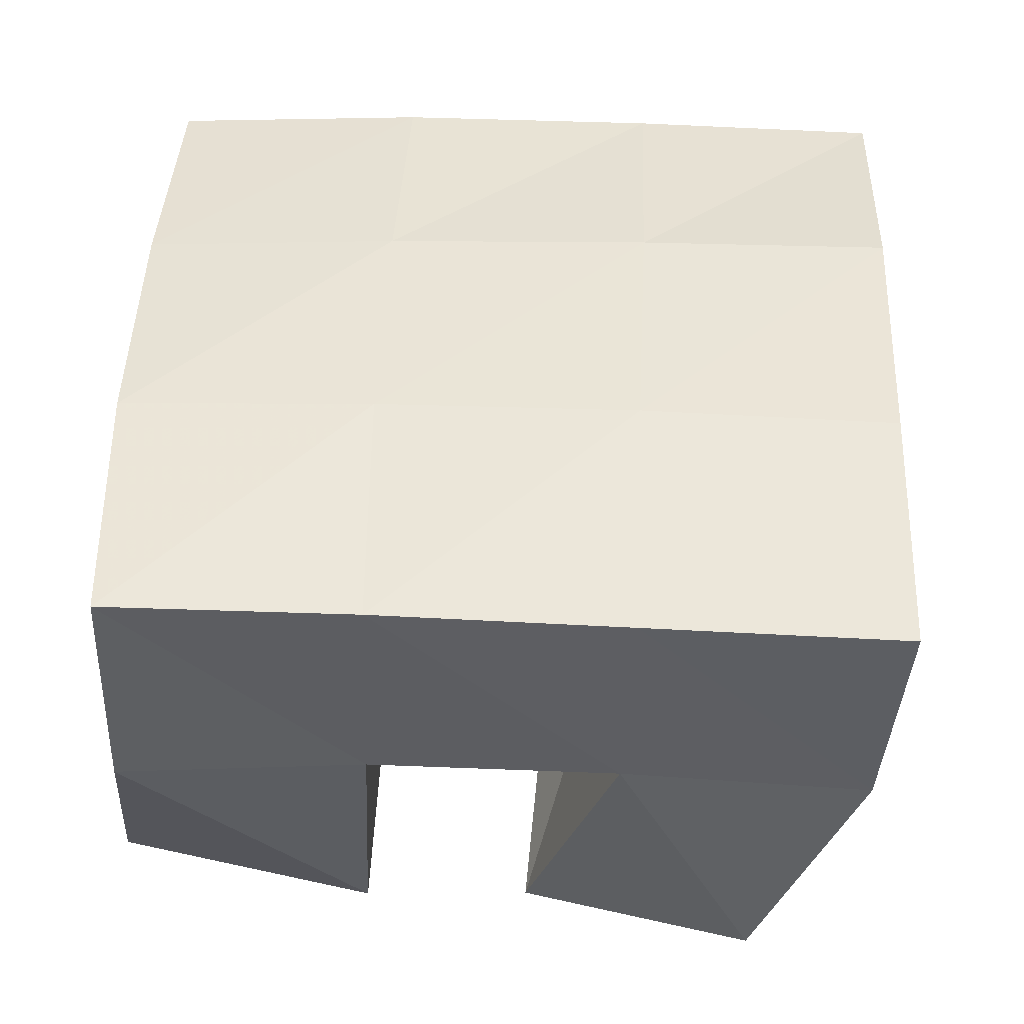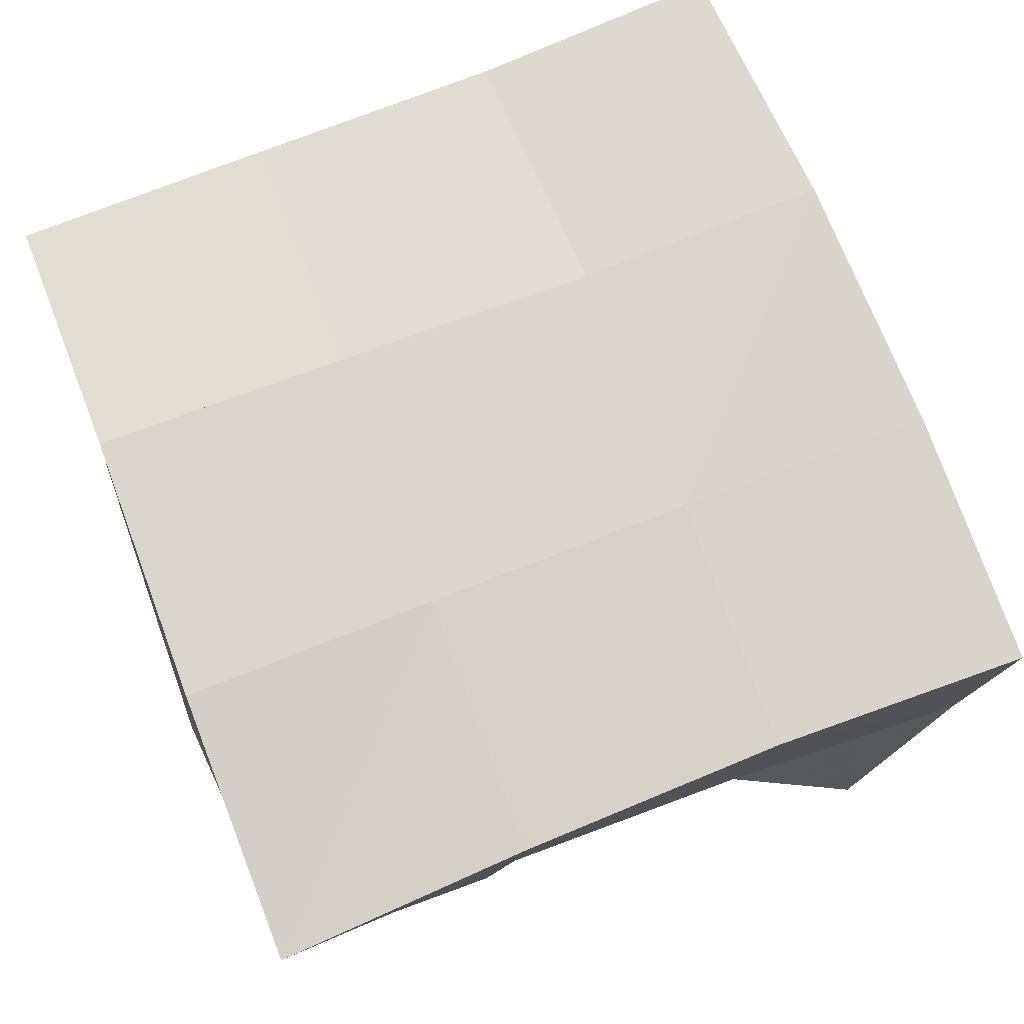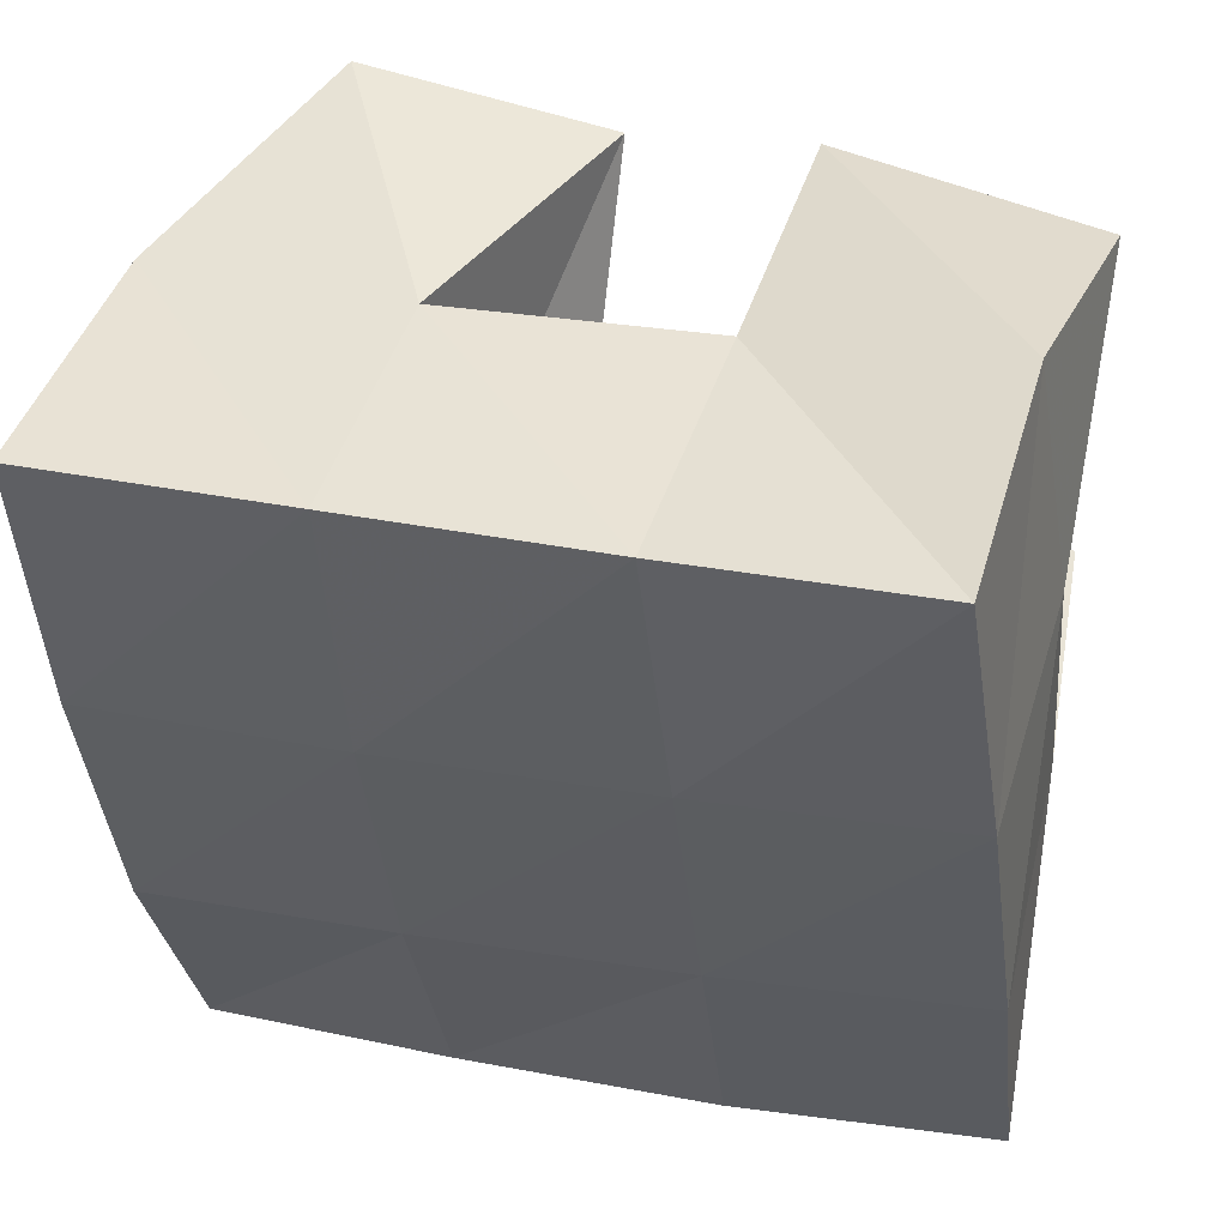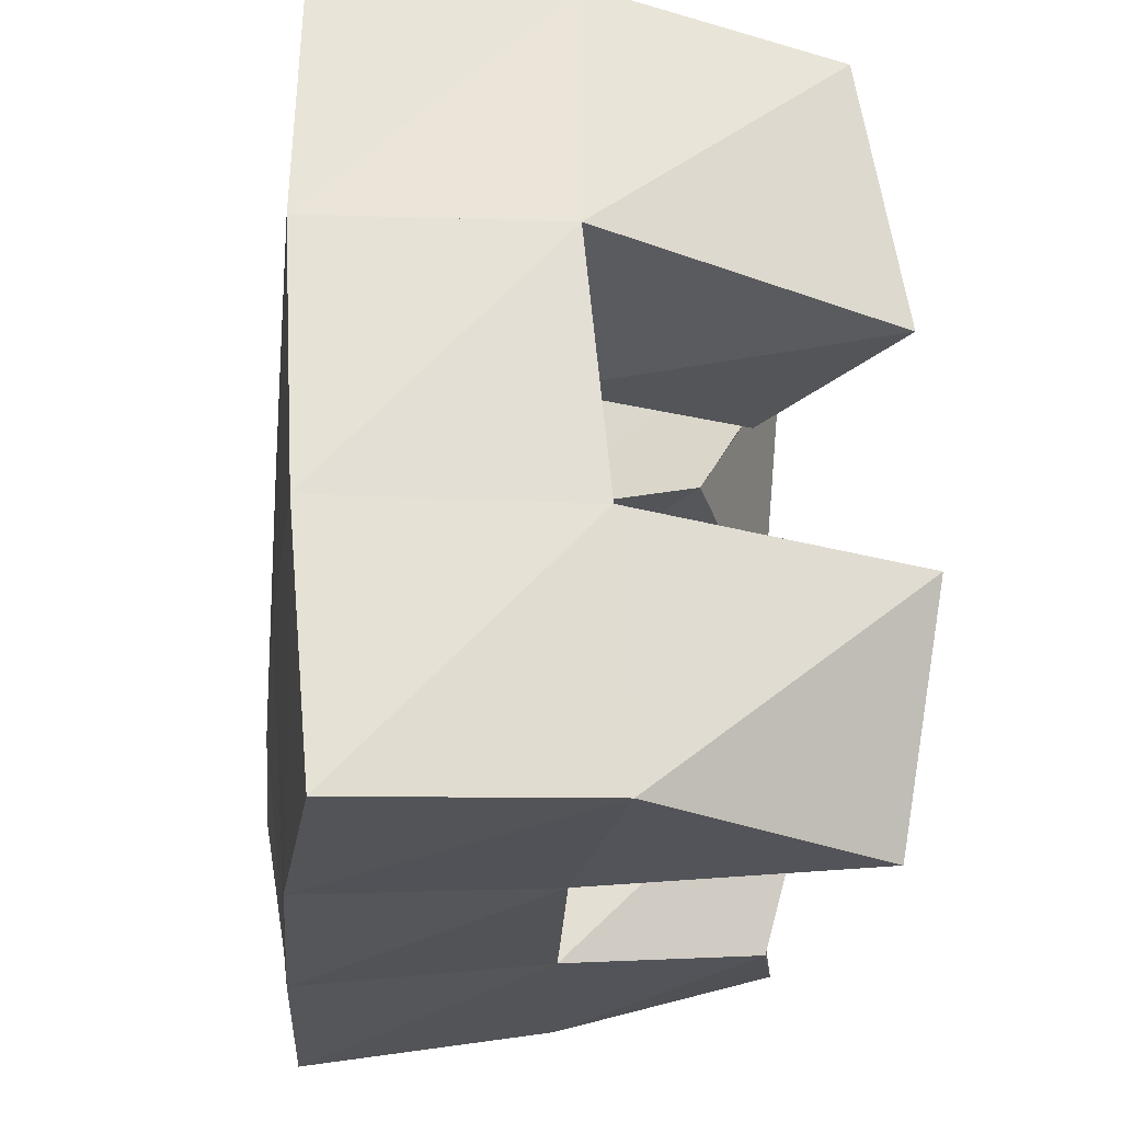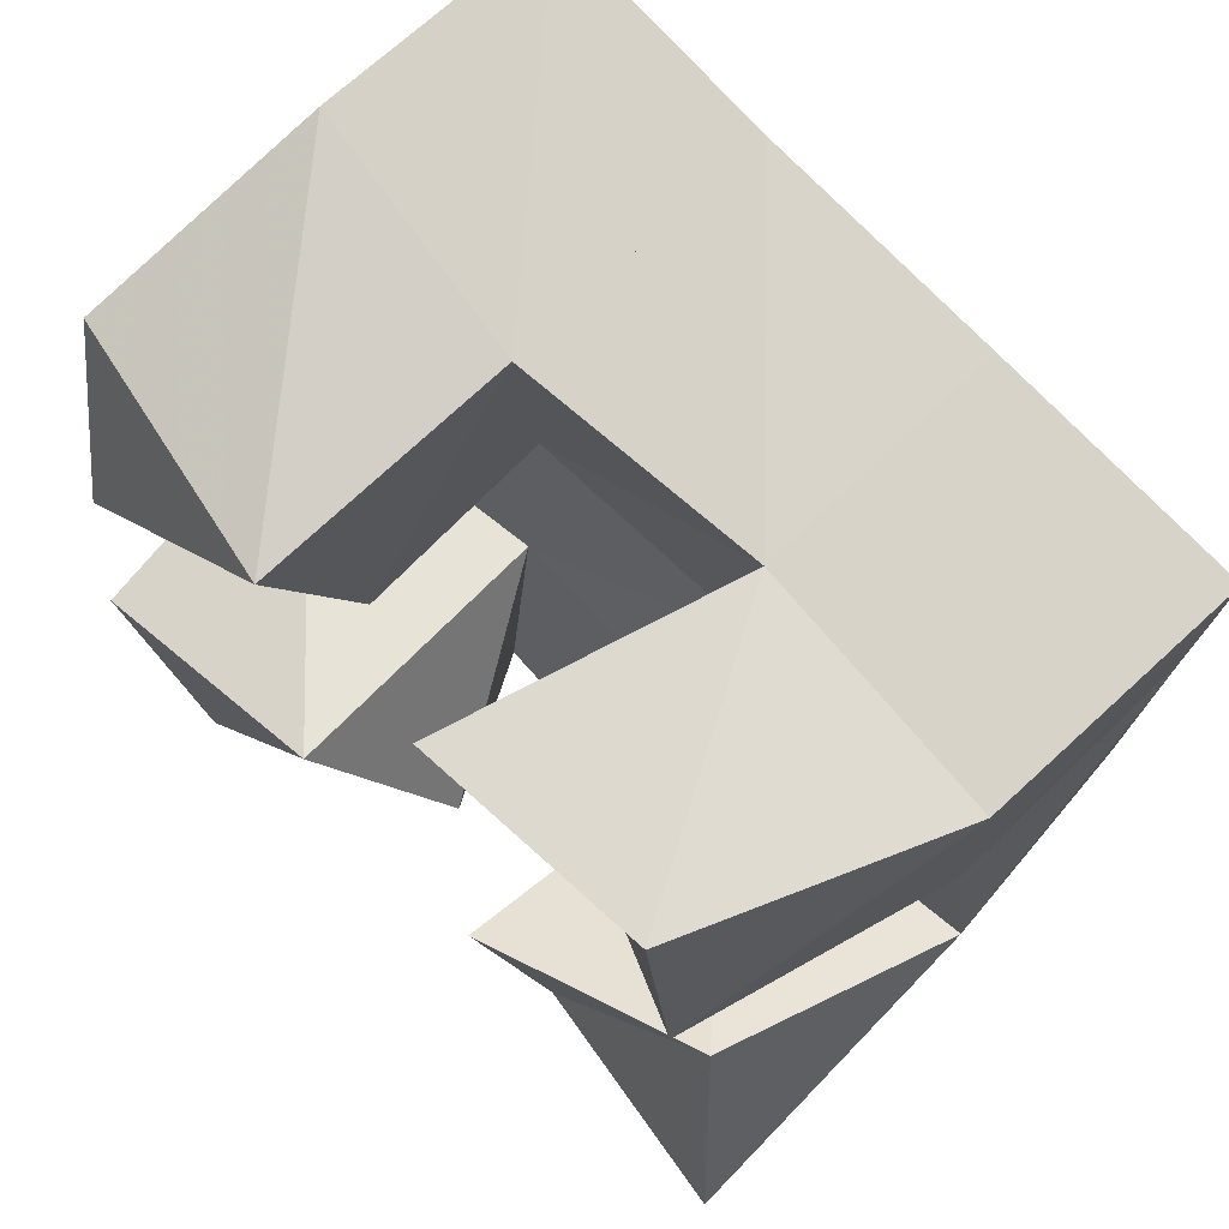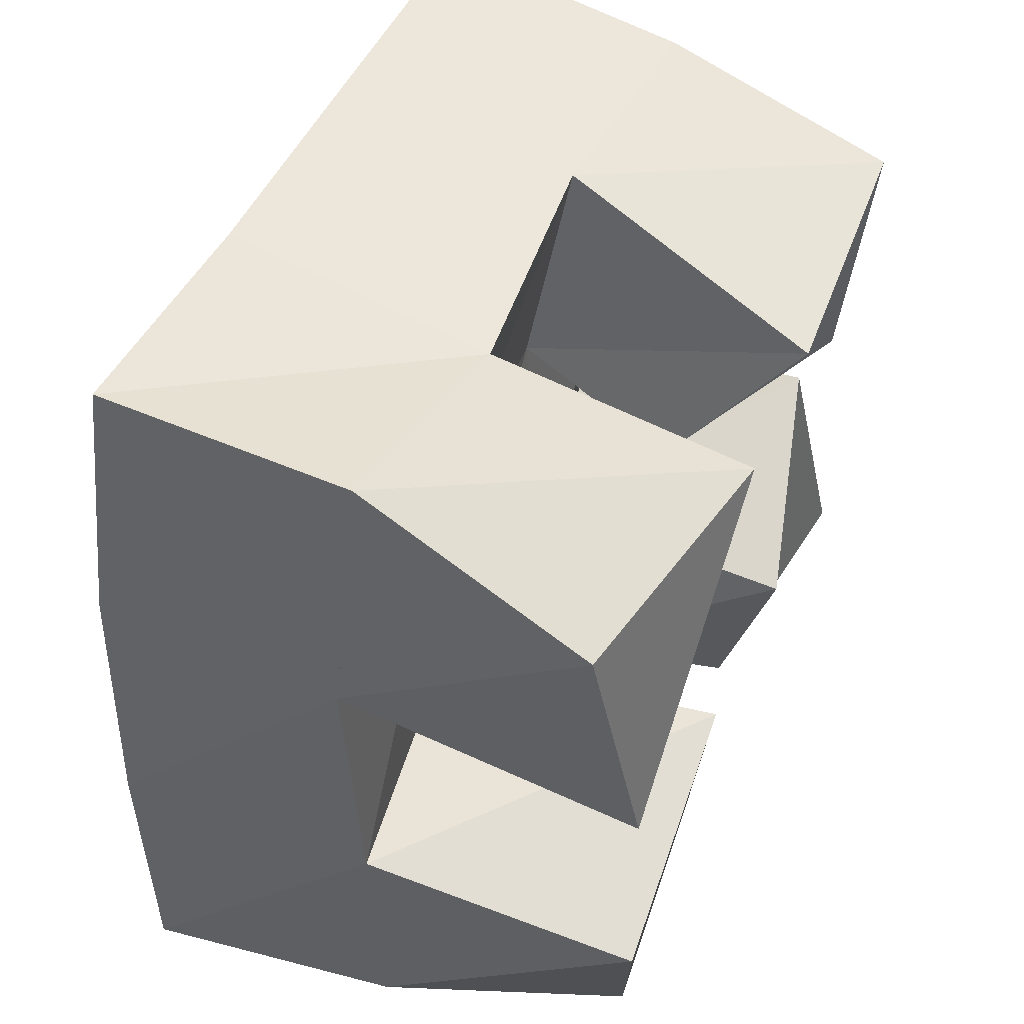
<metadata>
{"format":"obj","ext":"obj","renderer":"f3d","projection":"perspective","resolution":1024,"background":"white","views":[{"elev":44.7,"azim":8.3,"up":"+Y"},{"elev":73.6,"azim":165.0,"up":"+Y"},{"elev":52.1,"azim":-165.9,"up":"+Z"},{"elev":-18.7,"azim":-95.9,"up":"+Z"},{"elev":66.4,"azim":44.4,"up":"+Z"},{"elev":52.7,"azim":-68.6,"up":"+Z"}]}
</metadata>
<code>
v 2.8 0.1116 -0.07925
v 2.807 0.1569 -0.06245
v 2.801 0.1019 -0.1284
v 2.798 0.1585 -0.1126
v 2.851 0.1 -0.08169
v 2.854 0.1512 -0.07583
v 2.848 0.1214 -0.1282
v 2.85 0.1599 -0.1216
v 2.89 0.1006 -0.1694
v 2.896 0.1575 -0.1729
v 2.897 0.1127 -0.2163
v 2.892 0.153 -0.2196
v 2.937 0.1115 -0.1558
v 2.949 0.1625 -0.1767
v 2.946 0.103 -0.2118
v 2.94 0.1488 -0.2249
v 2.884 0.1 -0.08678
v 2.904 0.154 -0.07844
v 2.883 0.1258 -0.127
v 2.9 0.1617 -0.1277
v 2.932 0.1 -0.08123
v 2.953 0.15 -0.08467
v 2.933 0.1049 -0.1372
v 2.949 0.1556 -0.1315
v 2.798 0.1001 -0.172
v 2.794 0.1539 -0.1636
v 2.812 0.1053 -0.2173
v 2.793 0.1512 -0.2118
v 2.849 0.1012 -0.1598
v 2.846 0.159 -0.1661
v 2.863 0.1225 -0.2007
v 2.843 0.1561 -0.2154
v 2.809 0.2055 -0.06105
v 2.801 0.2074 -0.1124
v 2.857 0.2034 -0.06796
v 2.85 0.208 -0.1186
v 2.906 0.2022 -0.07298
v 2.901 0.2085 -0.1235
v 2.956 0.2009 -0.07819
v 2.951 0.2078 -0.128
v 2.794 0.2052 -0.1639
v 2.844 0.2076 -0.1693
v 2.896 0.2084 -0.1754
v 2.945 0.2082 -0.1812
v 2.789 0.2012 -0.2138
v 2.84 0.2042 -0.2184
v 2.891 0.2031 -0.225
v 2.94 0.2001 -0.2326
f 1 2 4
f 3 1 4
f 2 6 8
f 4 2 8
f 6 5 7
f 8 6 7
f 5 1 3
f 7 5 3
f 8 7 3
f 4 8 3
f 2 1 5
f 6 2 5
f 9 10 12
f 11 9 12
f 10 14 16
f 12 10 16
f 14 13 15
f 16 14 15
f 13 9 11
f 15 13 11
f 16 15 11
f 12 16 11
f 10 9 13
f 14 10 13
f 17 18 20
f 19 17 20
f 18 22 24
f 20 18 24
f 22 21 23
f 24 22 23
f 21 17 19
f 23 21 19
f 24 23 19
f 20 24 19
f 18 17 21
f 22 18 21
f 25 26 28
f 27 25 28
f 26 30 32
f 28 26 32
f 30 29 31
f 32 30 31
f 29 25 27
f 31 29 27
f 32 31 27
f 28 32 27
f 26 25 29
f 30 26 29
f 2 33 34
f 4 2 34
f 33 35 36
f 34 33 36
f 35 6 8
f 36 35 8
f 6 2 4
f 8 6 4
f 36 8 4
f 34 36 4
f 33 2 6
f 35 33 6
f 6 35 36
f 8 6 36
f 35 37 38
f 36 35 38
f 37 18 20
f 38 37 20
f 18 6 8
f 20 18 8
f 38 20 8
f 36 38 8
f 35 6 18
f 37 35 18
f 18 37 38
f 20 18 38
f 37 39 40
f 38 37 40
f 39 22 24
f 40 39 24
f 22 18 20
f 24 22 20
f 40 24 20
f 38 40 20
f 37 18 22
f 39 37 22
f 4 34 41
f 26 4 41
f 34 36 42
f 41 34 42
f 36 8 30
f 42 36 30
f 8 4 26
f 30 8 26
f 42 30 26
f 41 42 26
f 34 4 8
f 36 34 8
f 8 36 42
f 30 8 42
f 36 38 43
f 42 36 43
f 38 20 10
f 43 38 10
f 20 8 30
f 10 20 30
f 43 10 30
f 42 43 30
f 36 8 20
f 38 36 20
f 20 38 43
f 10 20 43
f 38 40 44
f 43 38 44
f 40 24 14
f 44 40 14
f 24 20 10
f 14 24 10
f 44 14 10
f 43 44 10
f 38 20 24
f 40 38 24
f 26 41 45
f 28 26 45
f 41 42 46
f 45 41 46
f 42 30 32
f 46 42 32
f 30 26 28
f 32 30 28
f 46 32 28
f 45 46 28
f 41 26 30
f 42 41 30
f 30 42 46
f 32 30 46
f 42 43 47
f 46 42 47
f 43 10 12
f 47 43 12
f 10 30 32
f 12 10 32
f 47 12 32
f 46 47 32
f 42 30 10
f 43 42 10
f 10 43 47
f 12 10 47
f 43 44 48
f 47 43 48
f 44 14 16
f 48 44 16
f 14 10 12
f 16 14 12
f 48 16 12
f 47 48 12
f 43 10 14
f 44 43 14

</code>
